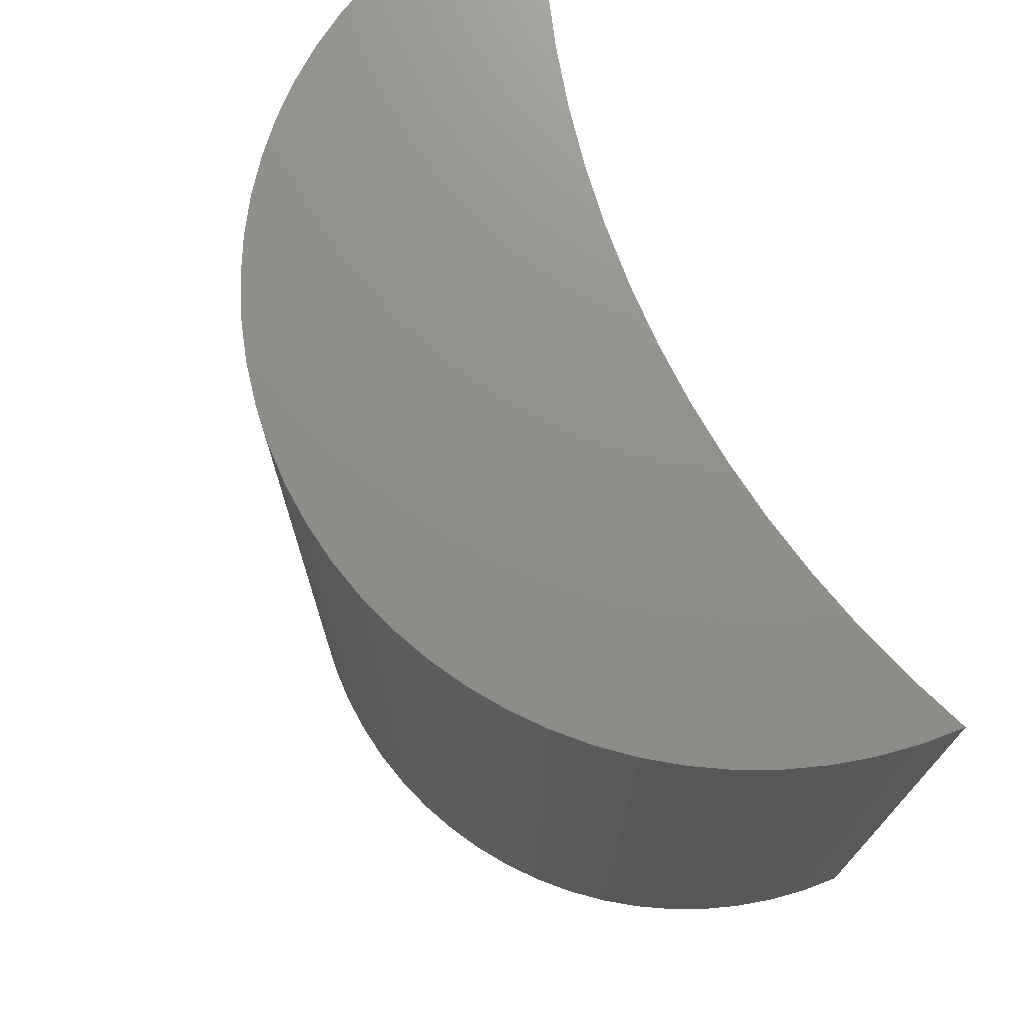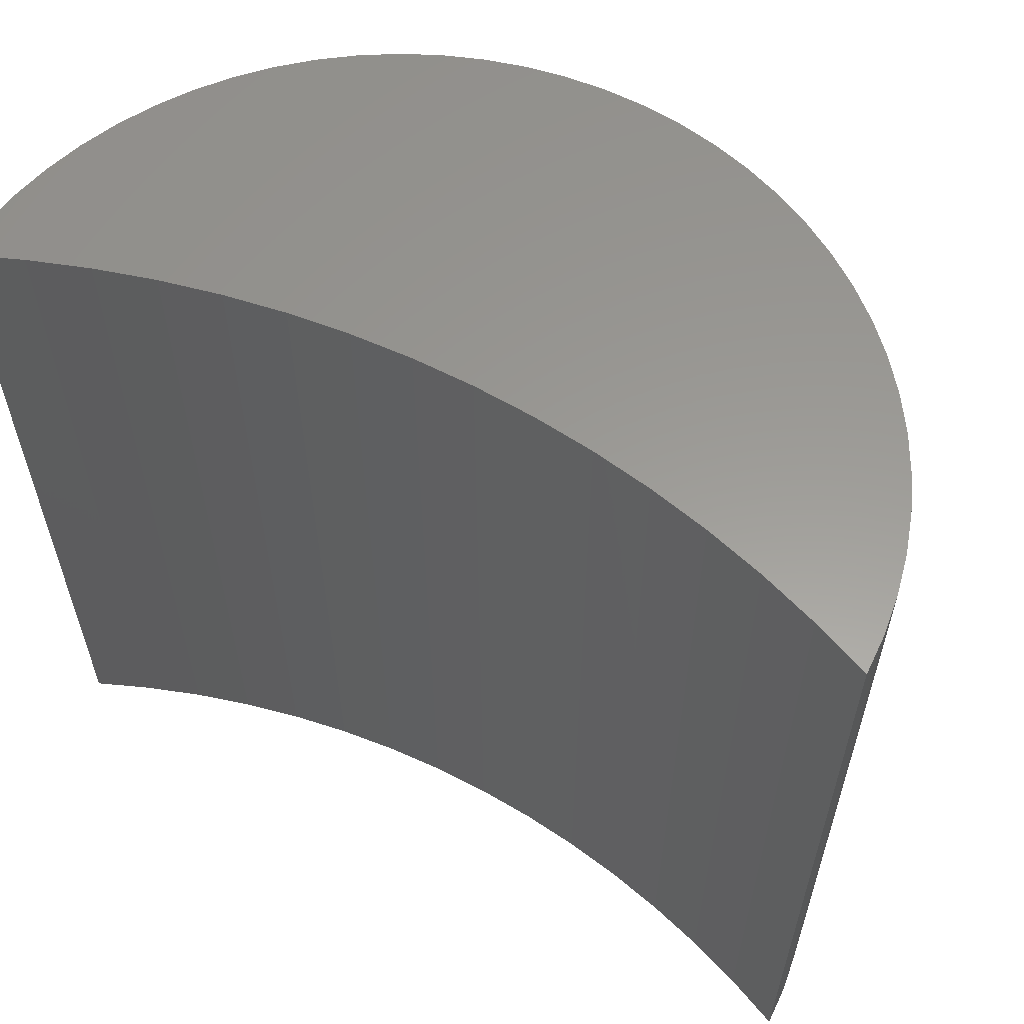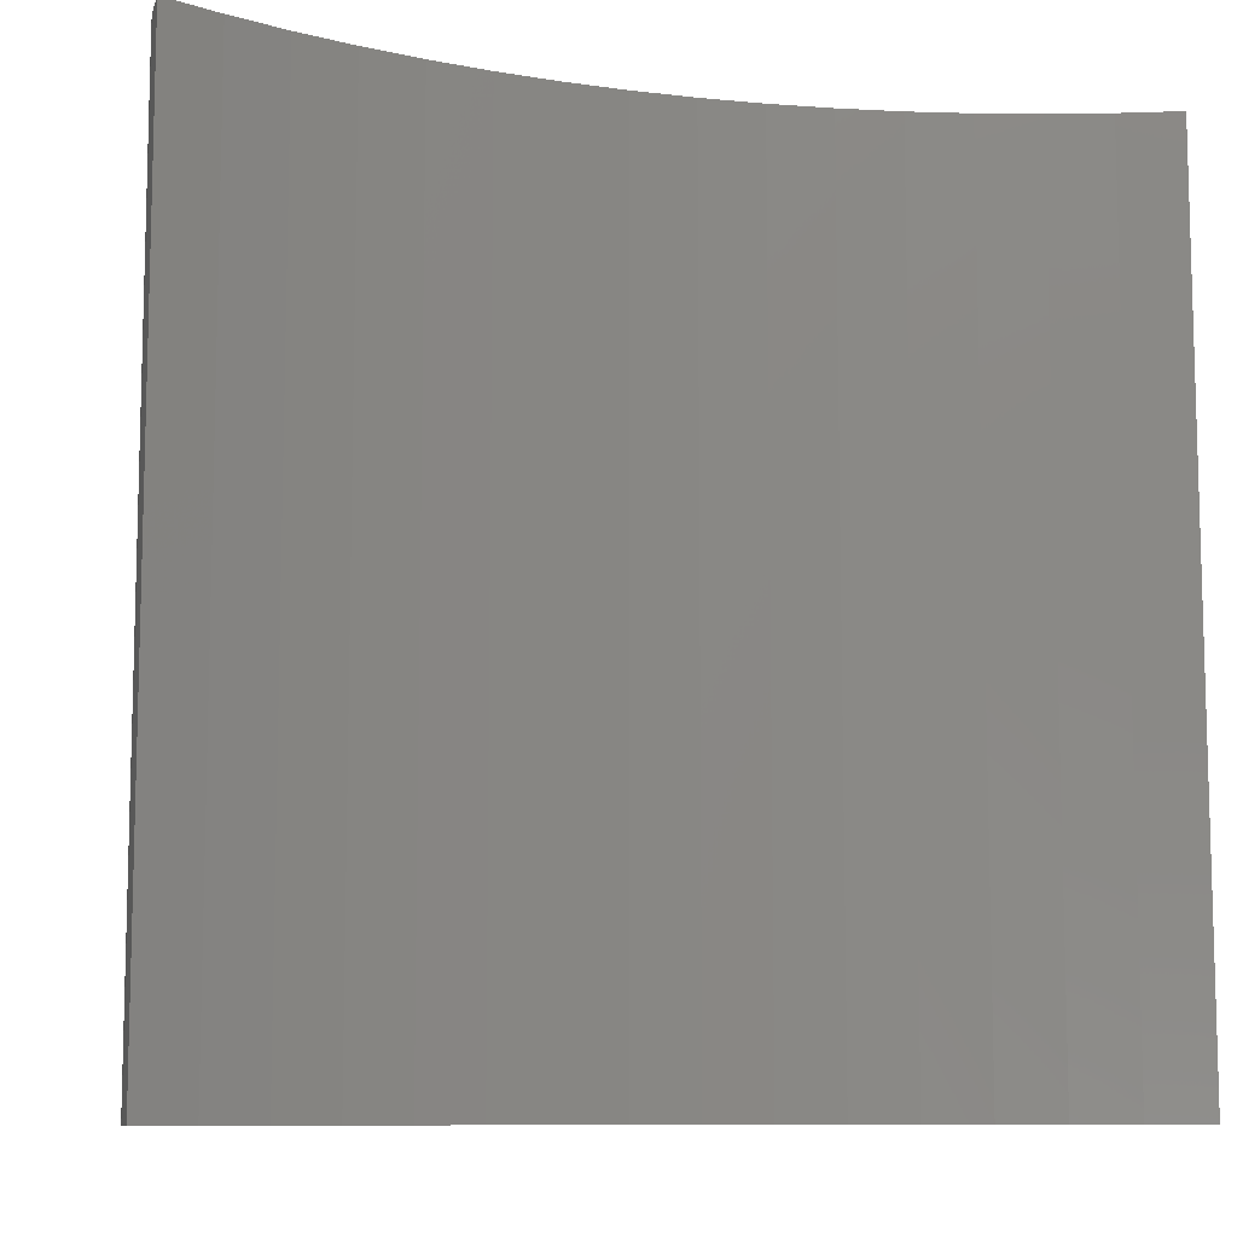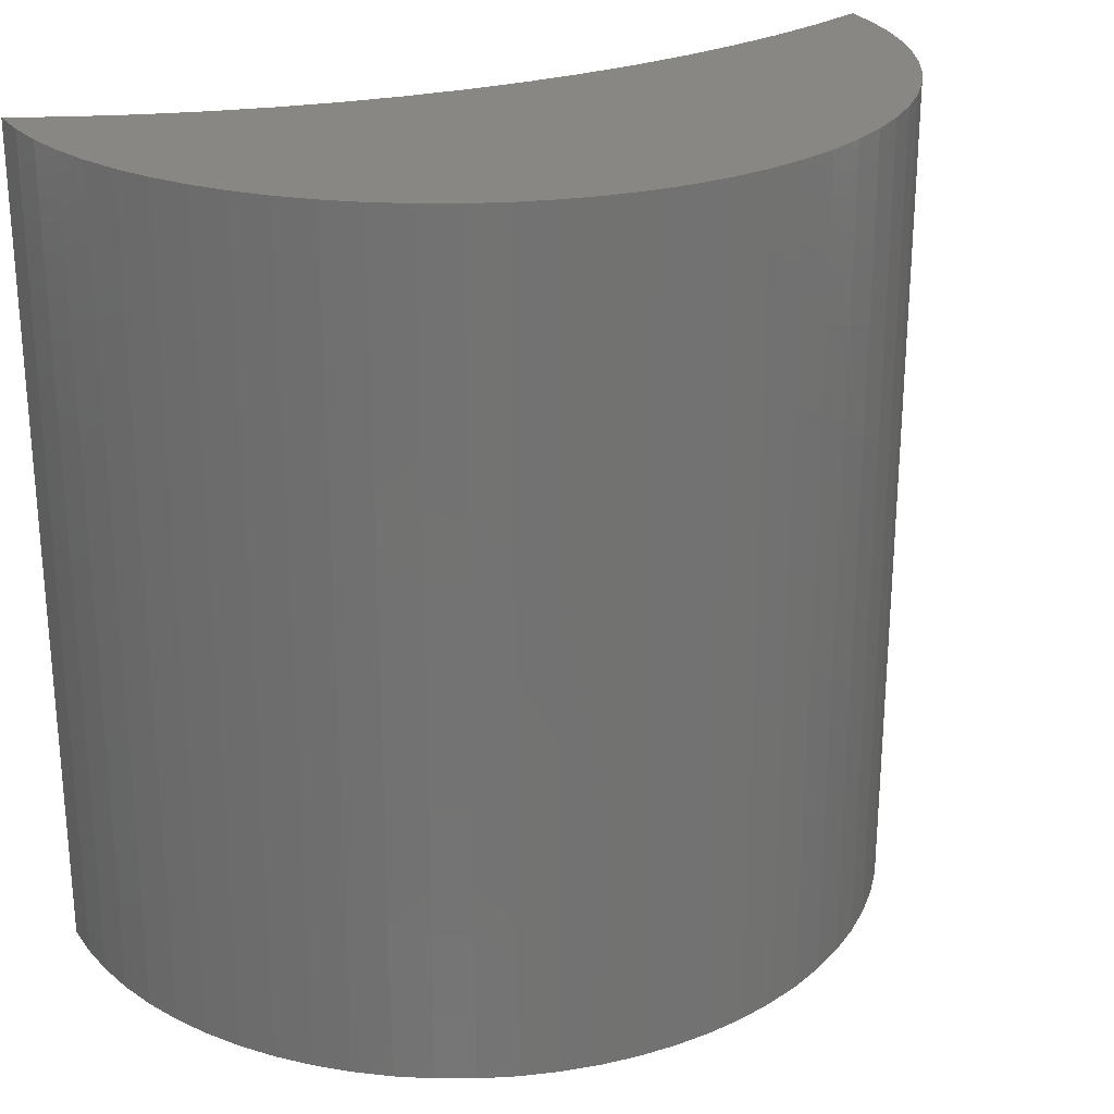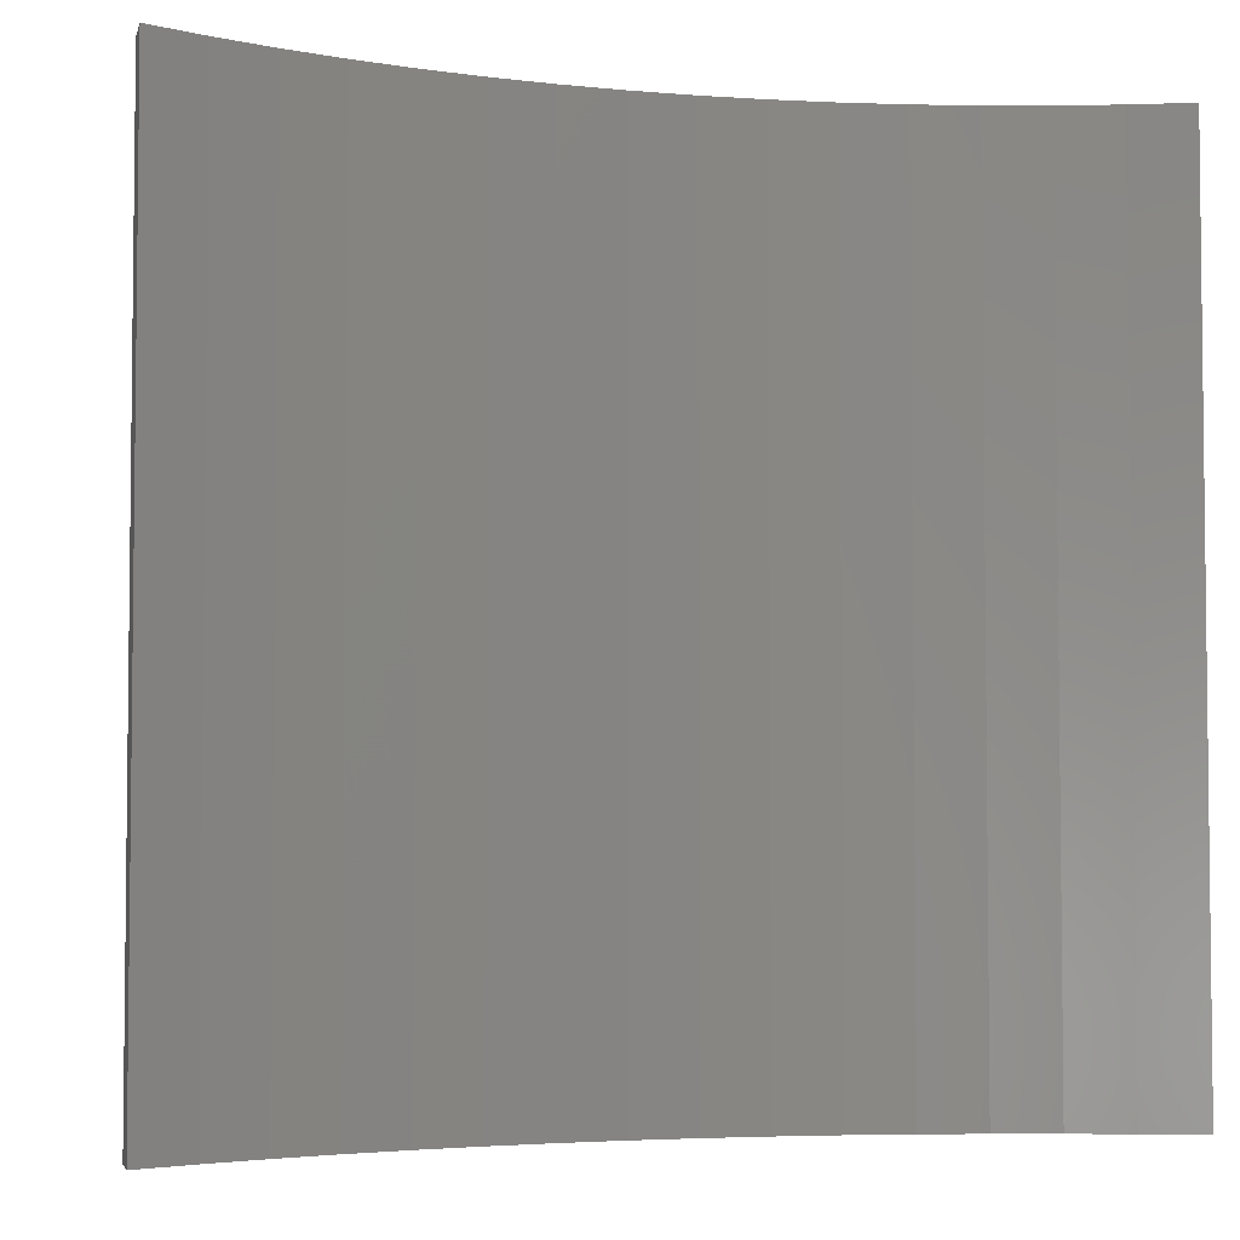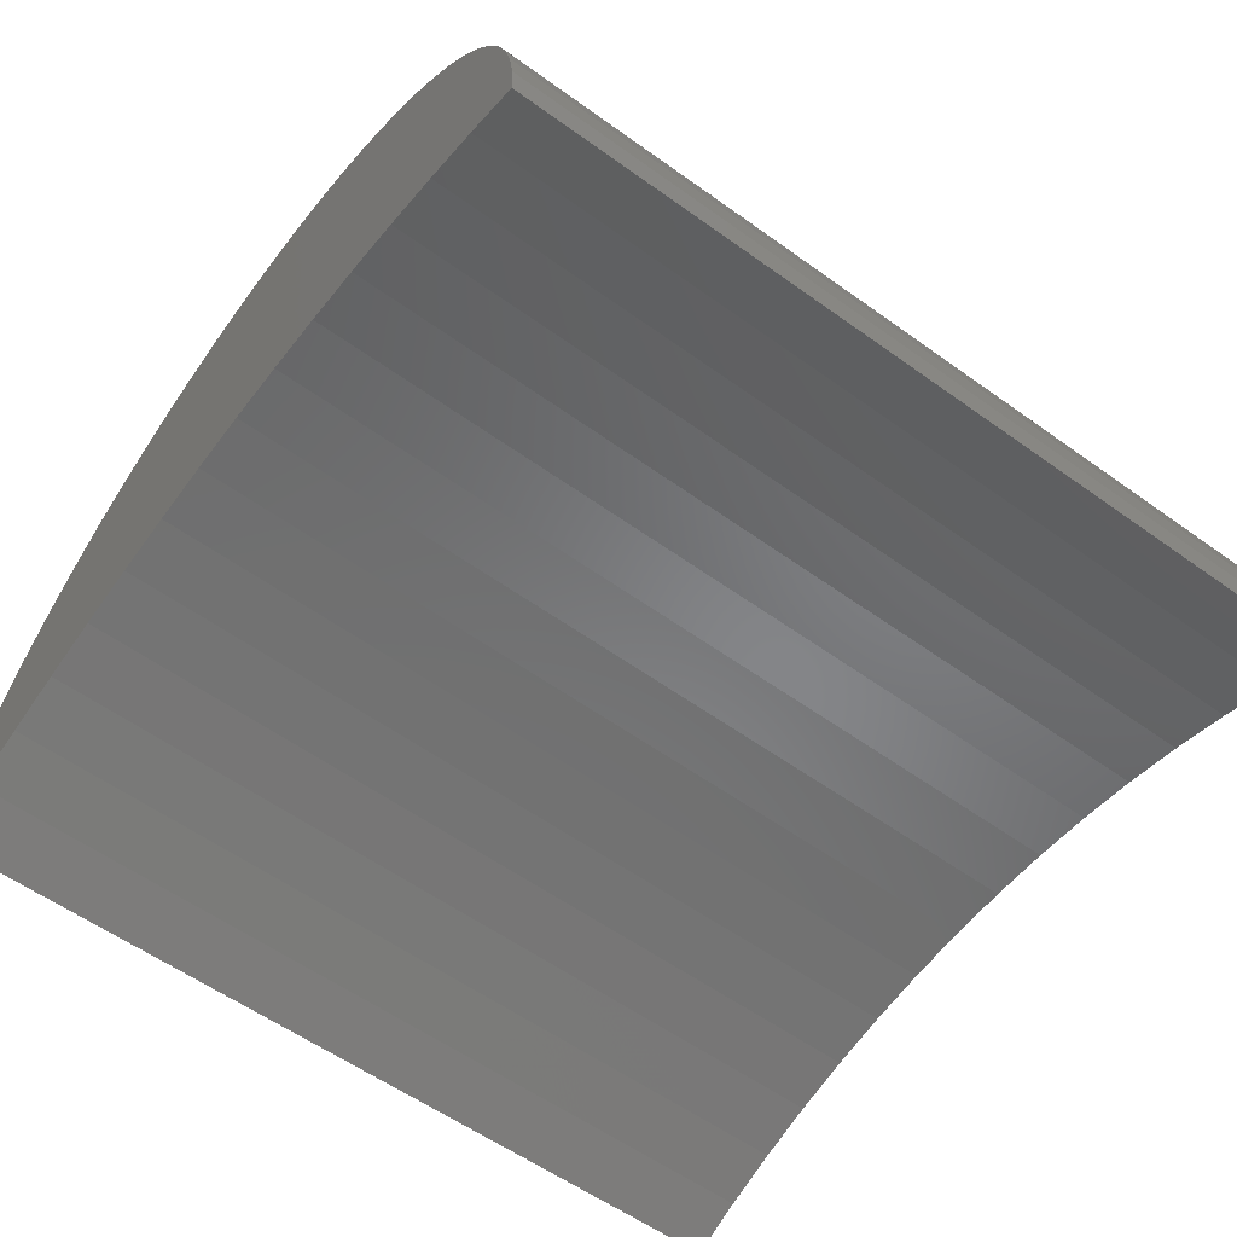
<metadata>
{"format":"stl","ext":"stl","renderer":"f3d","projection":"perspective","resolution":1024,"background":"white","views":[{"elev":73.1,"azim":-113.4,"up":"+Z"},{"elev":59.6,"azim":28.2,"up":"+Z"},{"elev":-9.5,"azim":-17.5,"up":"+Z"},{"elev":25.3,"azim":154.2,"up":"+Z"},{"elev":-4.0,"azim":-16.2,"up":"+Z"},{"elev":-58.2,"azim":-126.6,"up":"+Y"}]}
</metadata>
<code>
# stl→obj: 150 verts, 296 faces
v 0.9193 0.02398 -0.01587
v 0.9212 -0.01852 0.8889
v 0.9212 -0.01852 -0.01587
v 0.9193 0.02398 0.8889
v 0.9135 0.06613 -0.01587
v 0.9135 0.06613 0.8889
v 0.9041 0.1076 -0.01587
v 0.9041 0.1076 0.8889
v 0.8909 0.1481 -0.01587
v 0.8909 0.1481 0.8889
v 0.8742 0.1872 -0.01587
v 0.8742 0.1872 0.8889
v 0.8541 0.2246 -0.01587
v 0.8541 0.2246 0.8889
v 0.8306 0.2601 -0.01587
v 0.8306 0.2601 0.8889
v 0.8041 0.2934 0.8889
v 0.8041 0.2934 -0.01587
v 0.7747 0.3241 0.8889
v 0.7747 0.3241 -0.01587
v 0.7427 0.3521 -0.01587
v 0.7427 0.3521 0.8889
v 0.7083 0.3771 0.8889
v 0.7083 0.3771 -0.01587
v 0.6717 0.3989 -0.01587
v 0.6717 0.3989 0.8889
v 0.6334 0.4174 0.8889
v 0.6334 0.4174 -0.01587
v 0.5936 0.4324 -0.01587
v 0.5936 0.4324 0.8889
v 0.5526 0.4437 -0.01587
v 0.5526 0.4437 0.8889
v 0.5107 0.4513 -0.01587
v 0.5107 0.4513 0.8889
v 0.4684 0.4551 -0.01587
v 0.4684 0.4551 0.8889
v 0.4258 0.4551 0.8889
v 0.4258 0.4551 -0.01587
v 0.3835 0.4513 -0.01587
v 0.3835 0.4513 0.8889
v 0.3416 0.4437 -0.01587
v 0.3416 0.4437 0.8889
v 0.3006 0.4324 -0.01587
v 0.3006 0.4324 0.8889
v 0.2608 0.4174 -0.01587
v 0.2608 0.4174 0.8889
v 0.2224 0.3989 -0.01587
v 0.2224 0.3989 0.8889
v 0.1859 0.3771 0.8889
v 0.1859 0.3771 -0.01587
v 0.1515 0.3521 -0.01587
v 0.1515 0.3521 0.8889
v 0.1195 0.3241 0.8889
v 0.1195 0.3241 -0.01587
v 0.09008 0.2934 -0.01587
v 0.09008 0.2934 0.8889
v 0.06356 0.2601 0.8889
v 0.06356 0.2601 -0.01587
v 0.04012 0.2246 0.8889
v 0.04012 0.2246 -0.01587
v 0.01996 0.1872 0.8889
v 0.01996 0.1872 -0.01587
v 0.003245 0.1481 -0.01587
v 0.003245 0.1481 0.8889
v -0.0099 0.1076 0.8889
v -0.0099 0.1076 -0.01587
v -0.01937 0.06613 -0.01587
v -0.01937 0.06613 0.8889
v -0.02508 0.02398 -0.01587
v -0.02508 0.02398 0.8889
v -0.02698 -0.01852 -0.01587
v -0.02698 -0.01852 0.8889
v 0.03314 0.006482 -0.01587
v 0.03314 0.006482 0.8889
v 0.09458 0.02806 -0.01587
v 0.09458 0.02806 0.8889
v 0.1571 0.04615 -0.01587
v 0.1571 0.04615 0.8889
v 0.2206 0.06069 -0.01587
v 0.2206 0.06069 0.8889
v 0.2848 0.07163 0.8889
v 0.2848 0.07163 -0.01587
v 0.3495 0.07895 -0.01587
v 0.3495 0.07895 0.8889
v 0.4145 0.08261 -0.01587
v 0.4145 0.08261 0.8889
v 0.4796 0.08261 -0.01587
v 0.4796 0.08261 0.8889
v 0.5447 0.07895 -0.01587
v 0.5447 0.07895 0.8889
v 0.6094 0.07163 -0.01587
v 0.6094 0.07163 0.8889
v 0.6736 0.06069 0.8889
v 0.6736 0.06069 -0.01587
v 0.737 0.04615 -0.01587
v 0.737 0.04615 0.8889
v 0.7996 0.02806 -0.01587
v 0.7996 0.02806 0.8889
v 0.861 0.006482 -0.01587
v 0.861 0.006482 0.8889
v 0.9212 -0.01852 -0.03175
v 0.9193 0.02398 -0.03175
v 0.9135 0.06613 -0.03175
v 0.9041 0.1076 -0.03175
v 0.8909 0.1481 -0.03175
v 0.8742 0.1872 -0.03175
v 0.8541 0.2246 -0.03175
v 0.8306 0.2601 -0.03175
v 0.8041 0.2934 -0.03175
v 0.7747 0.3241 -0.03175
v 0.7427 0.3521 -0.03175
v 0.7083 0.3771 -0.03175
v 0.6717 0.3989 -0.03175
v 0.6334 0.4174 -0.03175
v 0.5936 0.4324 -0.03175
v 0.5526 0.4437 -0.03175
v 0.5107 0.4513 -0.03175
v 0.4684 0.4551 -0.03175
v 0.4258 0.4551 -0.03175
v 0.3835 0.4513 -0.03175
v 0.3416 0.4437 -0.03175
v 0.3006 0.4324 -0.03175
v 0.2608 0.4174 -0.03175
v 0.2224 0.3989 -0.03175
v 0.1859 0.3771 -0.03175
v 0.1515 0.3521 -0.03175
v 0.1195 0.3241 -0.03175
v 0.09008 0.2934 -0.03175
v 0.06356 0.2601 -0.03175
v 0.04012 0.2246 -0.03175
v 0.01996 0.1872 -0.03175
v 0.003245 0.1481 -0.03175
v -0.0099 0.1076 -0.03175
v -0.01937 0.06613 -0.03175
v -0.02508 0.02398 -0.03175
v -0.02698 -0.01852 -0.03175
v 0.03314 0.006482 -0.03175
v 0.09458 0.02806 -0.03175
v 0.1571 0.04615 -0.03175
v 0.2206 0.06069 -0.03175
v 0.2848 0.07163 -0.03175
v 0.3495 0.07895 -0.03175
v 0.4145 0.08261 -0.03175
v 0.4796 0.08261 -0.03175
v 0.5447 0.07895 -0.03175
v 0.6094 0.07163 -0.03175
v 0.6736 0.06069 -0.03175
v 0.737 0.04615 -0.03175
v 0.7996 0.02806 -0.03175
v 0.861 0.006482 -0.03175
f 1 2 3
f 1 4 2
f 5 6 4
f 5 4 1
f 7 8 6
f 7 6 5
f 9 10 8
f 9 8 7
f 11 12 10
f 11 10 9
f 13 14 12
f 13 12 11
f 15 14 13
f 15 16 14
f 15 17 16
f 18 17 15
f 18 19 17
f 20 19 18
f 21 22 19
f 21 19 20
f 21 23 22
f 24 23 21
f 25 26 23
f 25 27 26
f 25 23 24
f 28 27 25
f 29 30 27
f 29 27 28
f 31 32 30
f 31 30 29
f 33 34 32
f 33 32 31
f 35 36 34
f 35 37 36
f 35 34 33
f 38 37 35
f 39 40 37
f 39 37 38
f 41 42 40
f 41 40 39
f 43 44 42
f 43 42 41
f 45 46 44
f 45 44 43
f 47 48 46
f 47 49 48
f 47 46 45
f 50 49 47
f 51 52 49
f 51 53 52
f 51 49 50
f 54 53 51
f 55 56 53
f 55 57 56
f 55 53 54
f 58 59 57
f 58 57 55
f 60 61 59
f 60 59 58
f 62 61 60
f 63 64 61
f 63 65 64
f 63 61 62
f 66 65 63
f 67 65 66
f 67 68 65
f 69 68 67
f 69 70 68
f 71 70 69
f 71 72 70
f 73 72 71
f 73 74 72
f 75 76 74
f 75 74 73
f 77 78 76
f 77 76 75
f 79 80 78
f 79 81 80
f 79 78 77
f 82 81 79
f 83 84 81
f 83 81 82
f 85 86 84
f 85 84 83
f 87 88 86
f 87 86 85
f 89 90 88
f 89 88 87
f 91 92 90
f 91 93 92
f 91 90 89
f 94 93 91
f 95 96 93
f 95 93 94
f 97 98 96
f 97 96 95
f 99 100 98
f 99 98 97
f 3 2 100
f 3 100 99
f 1 3 101
f 1 101 102
f 5 102 103
f 5 1 102
f 7 103 104
f 7 5 103
f 9 104 105
f 9 7 104
f 11 105 106
f 11 9 105
f 13 106 107
f 13 11 106
f 15 13 107
f 15 107 108
f 18 108 109
f 18 15 108
f 20 109 110
f 20 18 109
f 21 110 111
f 21 20 110
f 24 21 111
f 24 111 112
f 25 112 113
f 25 24 112
f 28 113 114
f 28 25 113
f 29 114 115
f 29 28 114
f 31 115 116
f 31 29 115
f 33 116 117
f 33 31 116
f 35 117 118
f 35 33 117
f 38 118 119
f 38 35 118
f 39 119 120
f 39 38 119
f 41 120 121
f 41 39 120
f 43 121 122
f 43 41 121
f 45 122 123
f 45 43 122
f 47 123 124
f 47 45 123
f 50 124 125
f 50 47 124
f 51 125 126
f 51 50 125
f 54 126 127
f 54 51 126
f 55 127 128
f 55 54 127
f 58 128 129
f 58 55 128
f 60 129 130
f 60 58 129
f 62 130 131
f 62 60 130
f 63 131 132
f 63 62 131
f 66 63 132
f 66 132 133
f 67 66 133
f 67 133 134
f 69 67 134
f 69 134 135
f 71 69 135
f 71 135 136
f 74 70 72
f 68 70 74
f 76 65 68
f 76 68 74
f 64 65 76
f 78 64 76
f 61 64 78
f 59 61 78
f 57 78 80
f 57 59 78
f 56 57 80
f 53 80 81
f 53 56 80
f 52 53 81
f 49 52 81
f 48 81 84
f 48 49 81
f 46 48 84
f 44 46 84
f 42 44 84
f 42 84 86
f 40 42 86
f 37 40 86
f 36 37 86
f 36 86 88
f 4 100 2
f 34 36 88
f 6 100 4
f 6 98 100
f 32 34 88
f 32 88 90
f 8 98 6
f 30 32 90
f 10 98 8
f 10 96 98
f 27 30 90
f 12 96 10
f 26 27 90
f 26 90 92
f 14 96 12
f 23 26 92
f 16 96 14
f 16 93 96
f 22 23 92
f 17 93 16
f 19 92 93
f 19 22 92
f 19 93 17
f 73 71 136
f 73 136 137
f 75 137 138
f 75 73 137
f 77 138 139
f 77 75 138
f 79 139 140
f 79 77 139
f 82 140 141
f 82 79 140
f 83 141 142
f 83 82 141
f 85 142 143
f 85 83 142
f 87 143 144
f 87 85 143
f 89 144 145
f 89 87 144
f 91 145 146
f 91 89 145
f 94 146 147
f 94 91 146
f 95 147 148
f 95 94 147
f 97 148 149
f 97 95 148
f 99 149 150
f 99 97 149
f 3 150 101
f 3 99 150
f 137 136 135
f 134 137 135
f 138 134 133
f 138 137 134
f 132 138 133
f 139 138 132
f 131 139 132
f 130 139 131
f 129 140 139
f 129 139 130
f 128 140 129
f 127 141 140
f 127 140 128
f 126 141 127
f 125 141 126
f 124 142 141
f 124 141 125
f 123 142 124
f 122 142 123
f 121 142 122
f 121 143 142
f 120 143 121
f 119 143 120
f 118 143 119
f 118 144 143
f 102 101 150
f 117 144 118
f 103 102 150
f 103 150 149
f 116 144 117
f 116 145 144
f 104 103 149
f 115 145 116
f 105 104 149
f 105 149 148
f 114 145 115
f 106 105 148
f 113 145 114
f 113 146 145
f 107 106 148
f 112 146 113
f 108 107 148
f 108 148 147
f 111 146 112
f 109 108 147
f 110 147 146
f 110 146 111
f 110 109 147

</code>
